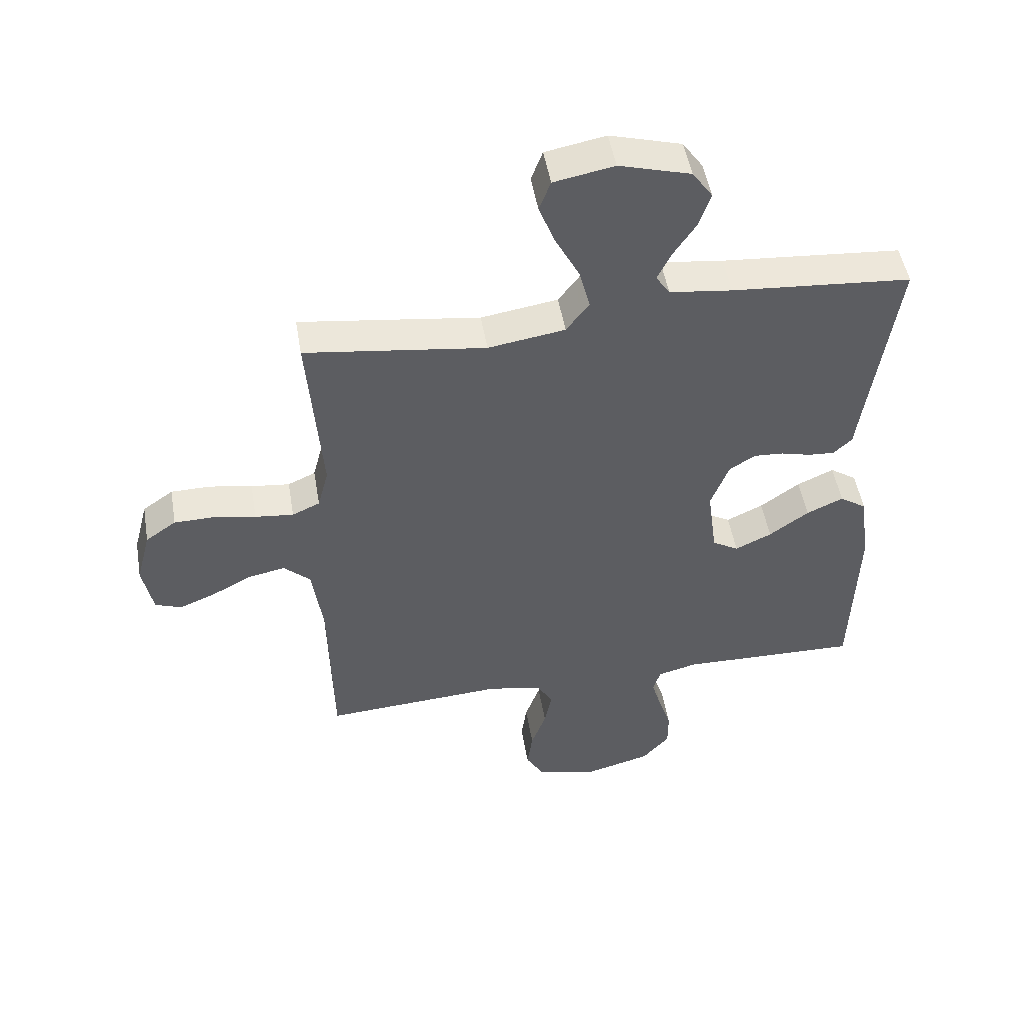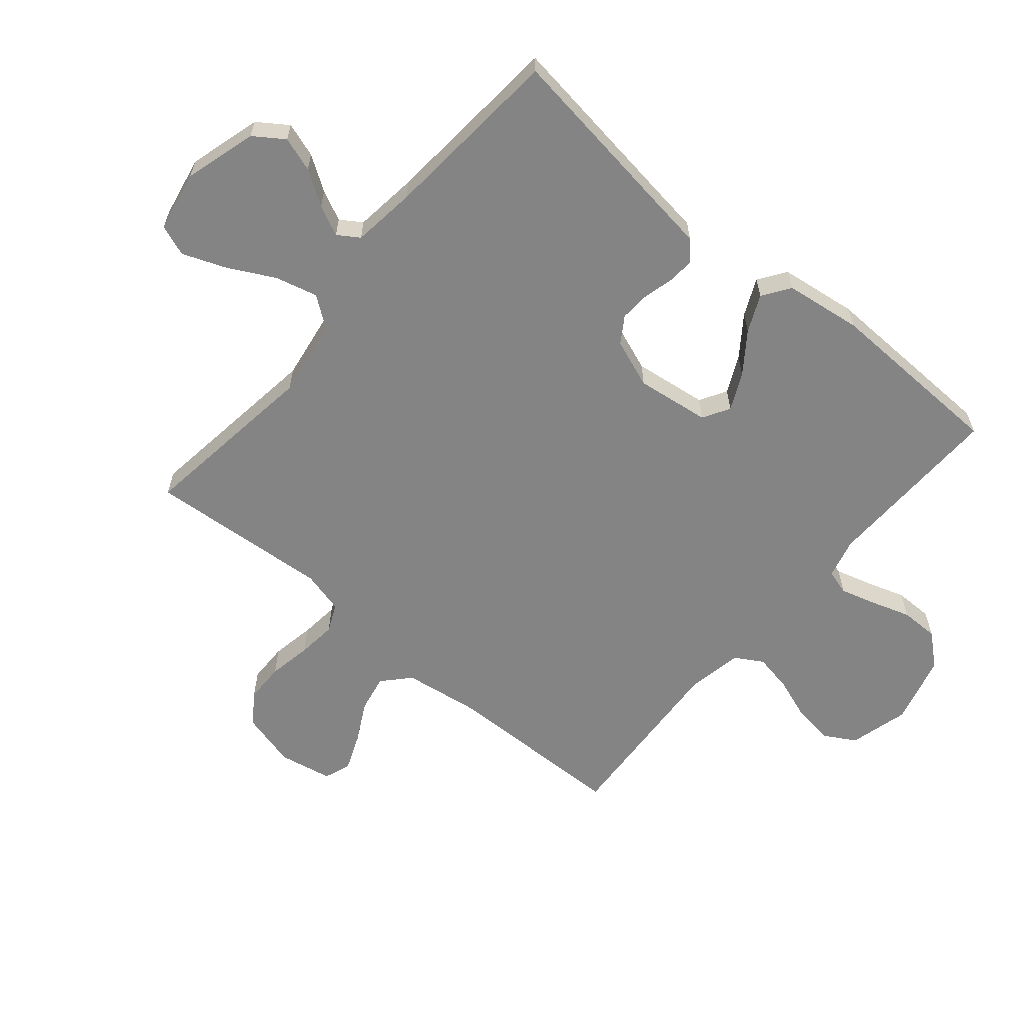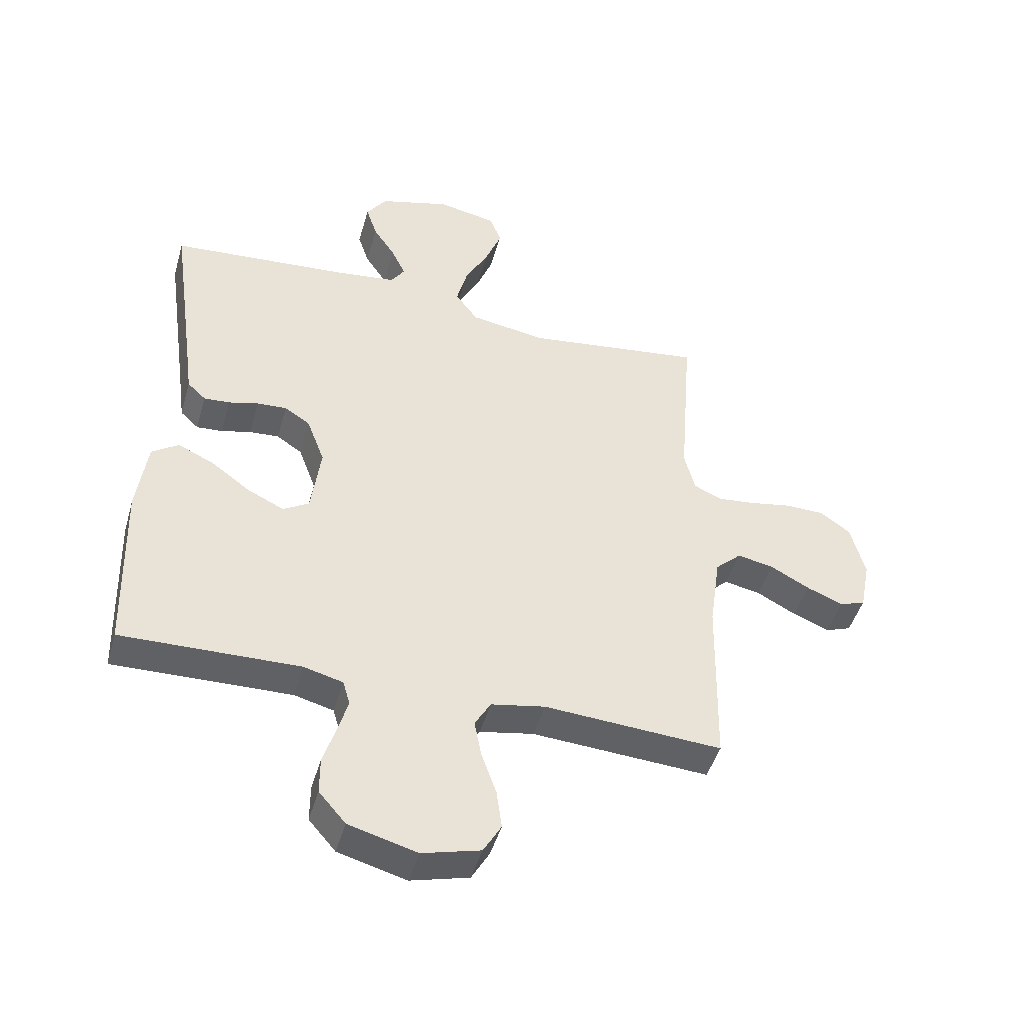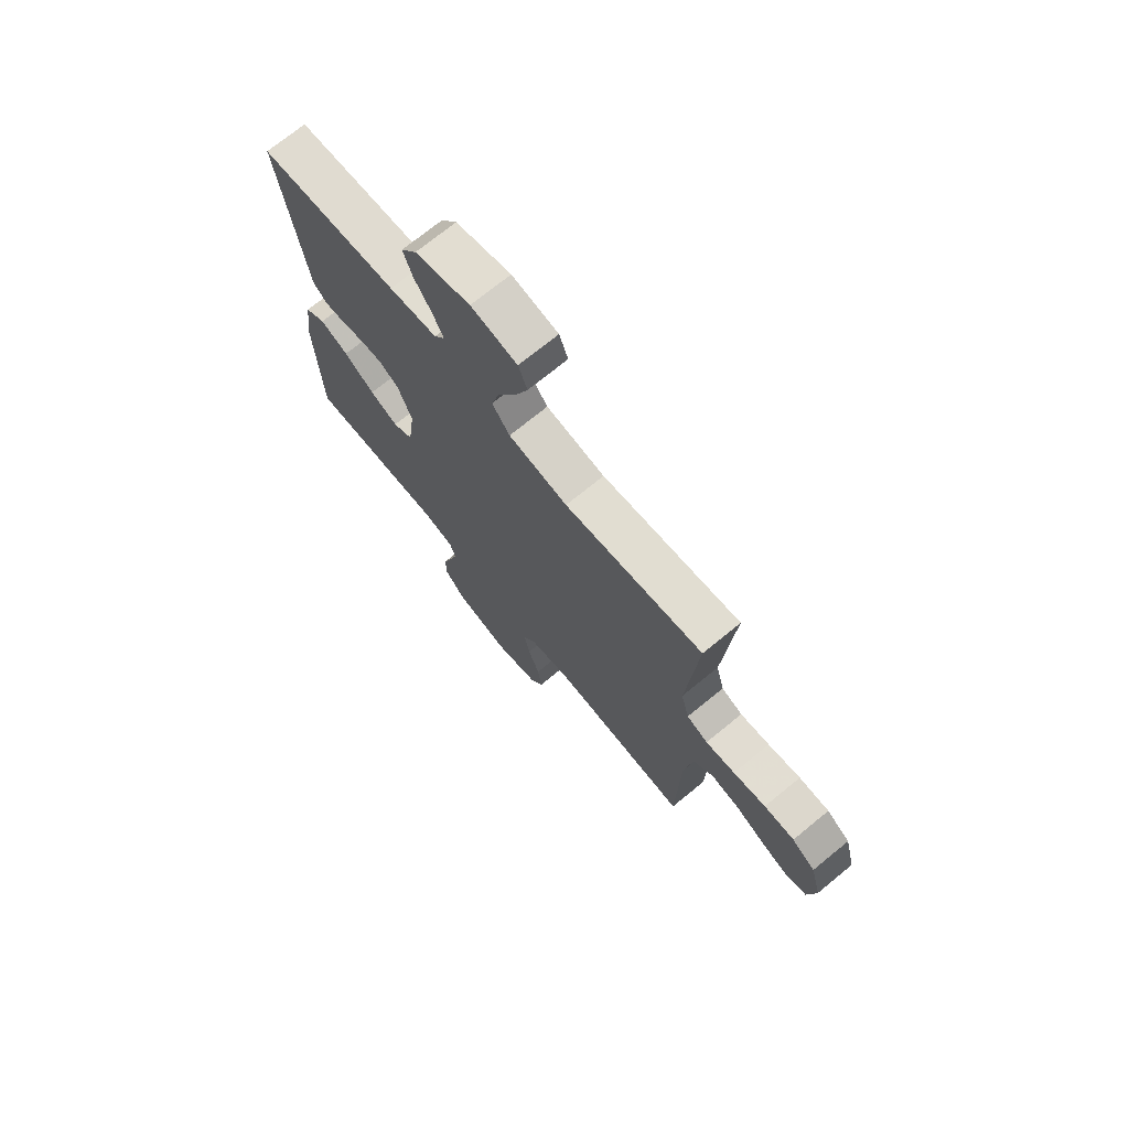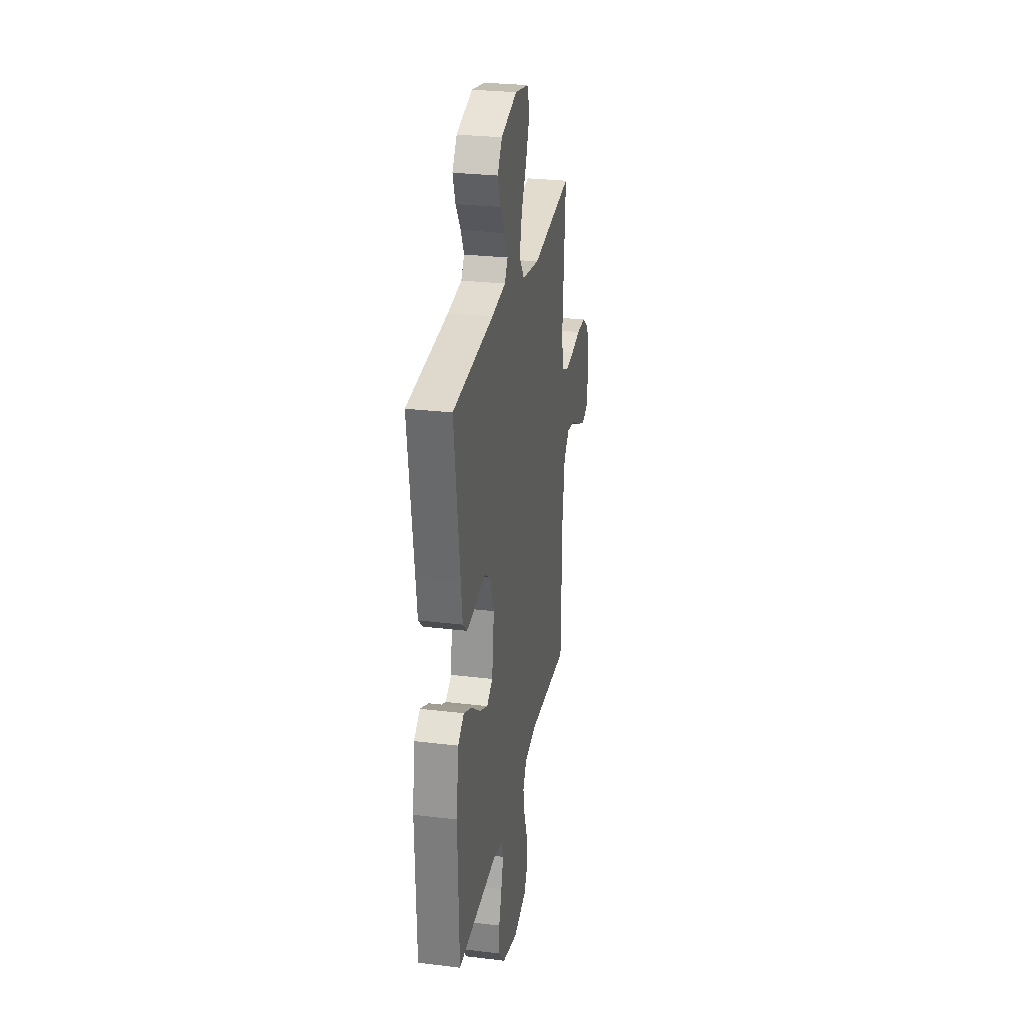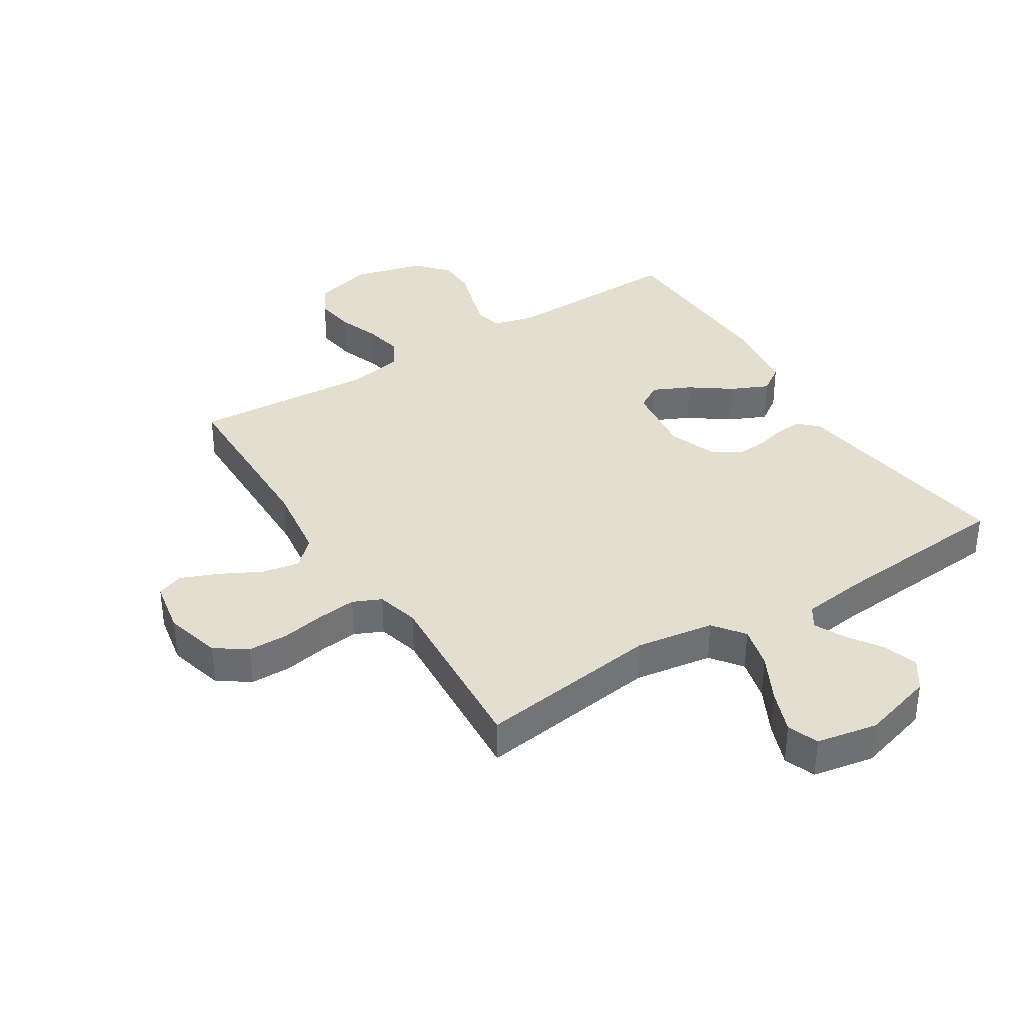
<metadata>
{"format":"obj","ext":"obj","renderer":"f3d","projection":"perspective","resolution":1024,"background":"white","views":[{"elev":49.9,"azim":-9.6,"up":"+Z"},{"elev":-61.4,"azim":49.9,"up":"+Y"},{"elev":-46.3,"azim":164.2,"up":"+Z"},{"elev":72.3,"azim":-129.3,"up":"+Z"},{"elev":27.7,"azim":100.5,"up":"+Z"},{"elev":36.4,"azim":-32.4,"up":"+Y"}]}
</metadata>
<code>
v 0.5 0.07 0.5
v 0.458 0.07 0.2
v 0.447 0.07 0.118
v 0.416 0.07 0.089
v 0.372 0.07 0.092
v 0.322 0.07 0.105
v 0.272 0.07 0.108
v 0.229 0.07 0.08
v 0.199 0.07 0
v 0.215 0.07 -0.121
v 0.259 0.07 -0.147
v 0.32 0.07 -0.118
v 0.386 0.07 -0.07
v 0.447 0.07 -0.042
v 0.492 0.07 -0.073
v 0.509 0.07 -0.2
v 0.5 0.07 -0.5
v 0.2 0.07 -0.493
v 0.134 0.07 -0.51
v 0.122 0.07 -0.551
v 0.139 0.07 -0.61
v 0.16 0.07 -0.675
v 0.16 0.07 -0.738
v 0.115 0.07 -0.79
v 0 0.07 -0.821
v -0.098 0.07 -0.795
v -0.128 0.07 -0.743
v -0.119 0.07 -0.677
v -0.094 0.07 -0.607
v -0.082 0.07 -0.544
v -0.109 0.07 -0.498
v -0.2 0.07 -0.481
v -0.5 0.07 -0.5
v -0.506 0.07 -0.2
v -0.524 0.07 -0.073
v -0.568 0.07 -0.032
v -0.629 0.07 -0.044
v -0.695 0.07 -0.079
v -0.756 0.07 -0.104
v -0.8 0.07 -0.088
v -0.817 0.07 0
v -0.793 0.07 0.092
v -0.742 0.07 0.128
v -0.676 0.07 0.129
v -0.605 0.07 0.116
v -0.541 0.07 0.109
v -0.495 0.07 0.13
v -0.477 0.07 0.2
v -0.5 0.07 0.5
v -0.2 0.07 0.46
v -0.072 0.07 0.48
v -0.034 0.07 0.531
v -0.052 0.07 0.601
v -0.092 0.07 0.678
v -0.119 0.07 0.748
v -0.1 0.07 0.799
v 0 0.07 0.818
v 0.119 0.07 0.784
v 0.153 0.07 0.735
v 0.134 0.07 0.678
v 0.097 0.07 0.622
v 0.073 0.07 0.572
v 0.096 0.07 0.537
v 0.2 0.07 0.524
v 0.5 0 0.5
v 0.458 0 0.2
v 0.447 0 0.118
v 0.416 0 0.089
v 0.372 0 0.092
v 0.322 0 0.105
v 0.272 0 0.108
v 0.229 0 0.08
v 0.199 0 0
v 0.215 0 -0.121
v 0.259 0 -0.147
v 0.32 0 -0.118
v 0.386 0 -0.07
v 0.447 0 -0.042
v 0.492 0 -0.073
v 0.509 0 -0.2
v 0.5 0 -0.5
v 0.2 0 -0.493
v 0.134 0 -0.51
v 0.122 0 -0.551
v 0.139 0 -0.61
v 0.16 0 -0.675
v 0.16 0 -0.738
v 0.115 0 -0.79
v 0 0 -0.821
v -0.098 0 -0.795
v -0.128 0 -0.743
v -0.119 0 -0.677
v -0.094 0 -0.607
v -0.082 0 -0.544
v -0.109 0 -0.498
v -0.2 0 -0.481
v -0.5 0 -0.5
v -0.506 0 -0.2
v -0.524 0 -0.073
v -0.568 0 -0.032
v -0.629 0 -0.044
v -0.695 0 -0.079
v -0.756 0 -0.104
v -0.8 0 -0.088
v -0.817 0 0
v -0.793 0 0.092
v -0.742 0 0.128
v -0.676 0 0.129
v -0.605 0 0.116
v -0.541 0 0.109
v -0.495 0 0.13
v -0.477 0 0.2
v -0.5 0 0.5
v -0.2 0 0.46
v -0.072 0 0.48
v -0.034 0 0.531
v -0.052 0 0.601
v -0.092 0 0.678
v -0.119 0 0.748
v -0.1 0 0.799
v 0 0 0.818
v 0.119 0 0.784
v 0.153 0 0.735
v 0.134 0 0.678
v 0.097 0 0.622
v 0.073 0 0.572
v 0.096 0 0.537
v 0.2 0 0.524
f 59 60 61
f 58 59 61
f 57 58 61
f 56 57 61
f 55 56 61
f 54 55 61
f 53 54 61
f 52 53 61 62
f 51 52 62 63
f 48 49 50
f 47 48 50 51
f 43 44 45
f 42 43 45
f 41 42 45
f 40 41 45
f 39 40 45
f 38 39 45
f 37 38 45
f 36 37 45 46
f 35 36 46 47
f 32 33 34
f 51 63 64
f 47 51 64
f 35 47 64
f 34 35 64
f 32 34 64
f 31 32 64
f 27 28 29
f 26 27 29
f 25 26 29
f 24 25 29
f 23 24 29
f 22 23 29
f 21 22 29
f 16 17 18
f 15 16 18
f 14 15 18
f 13 14 18
f 12 13 18
f 11 12 18 19
f 10 11 19
f 9 10 19 20
f 4 5 6
f 3 4 6
f 2 3 6
f 2 6 7
f 1 2 7
f 64 1 7 8
f 64 8 9
f 31 64 9
f 30 31 9
f 20 21 29 30
f 9 20 30
f 125 124 123
f 125 123 122
f 125 122 121
f 125 121 120
f 125 120 119
f 125 119 118
f 125 118 117
f 126 125 117 116
f 127 126 116 115
f 114 113 112
f 115 114 112 111
f 109 108 107
f 109 107 106
f 109 106 105
f 109 105 104
f 109 104 103
f 109 103 102
f 109 102 101
f 110 109 101 100
f 111 110 100 99
f 98 97 96
f 128 127 115
f 128 115 111
f 128 111 99
f 128 99 98
f 128 98 96
f 128 96 95
f 93 92 91
f 93 91 90
f 93 90 89
f 93 89 88
f 93 88 87
f 93 87 86
f 93 86 85
f 82 81 80
f 82 80 79
f 82 79 78
f 82 78 77
f 82 77 76
f 83 82 76 75
f 83 75 74
f 84 83 74 73
f 70 69 68
f 70 68 67
f 70 67 66
f 71 70 66
f 71 66 65
f 72 71 65 128
f 73 72 128
f 73 128 95
f 73 95 94
f 94 93 85 84
f 94 84 73
f 1 65 66 2
f 2 66 67 3
f 3 67 68 4
f 4 68 69 5
f 5 69 70 6
f 6 70 71 7
f 7 71 72 8
f 8 72 73 9
f 9 73 74 10
f 10 74 75 11
f 11 75 76 12
f 12 76 77 13
f 13 77 78 14
f 14 78 79 15
f 15 79 80 16
f 16 80 81 17
f 17 81 82 18
f 18 82 83 19
f 19 83 84 20
f 20 84 85 21
f 21 85 86 22
f 22 86 87 23
f 23 87 88 24
f 24 88 89 25
f 25 89 90 26
f 26 90 91 27
f 27 91 92 28
f 28 92 93 29
f 29 93 94 30
f 30 94 95 31
f 31 95 96 32
f 32 96 97 33
f 33 97 98 34
f 34 98 99 35
f 35 99 100 36
f 36 100 101 37
f 37 101 102 38
f 38 102 103 39
f 39 103 104 40
f 40 104 105 41
f 41 105 106 42
f 42 106 107 43
f 43 107 108 44
f 44 108 109 45
f 45 109 110 46
f 46 110 111 47
f 47 111 112 48
f 48 112 113 49
f 49 113 114 50
f 50 114 115 51
f 51 115 116 52
f 52 116 117 53
f 53 117 118 54
f 54 118 119 55
f 55 119 120 56
f 56 120 121 57
f 57 121 122 58
f 58 122 123 59
f 59 123 124 60
f 60 124 125 61
f 61 125 126 62
f 62 126 127 63
f 63 127 128 64
f 64 128 65 1

</code>
